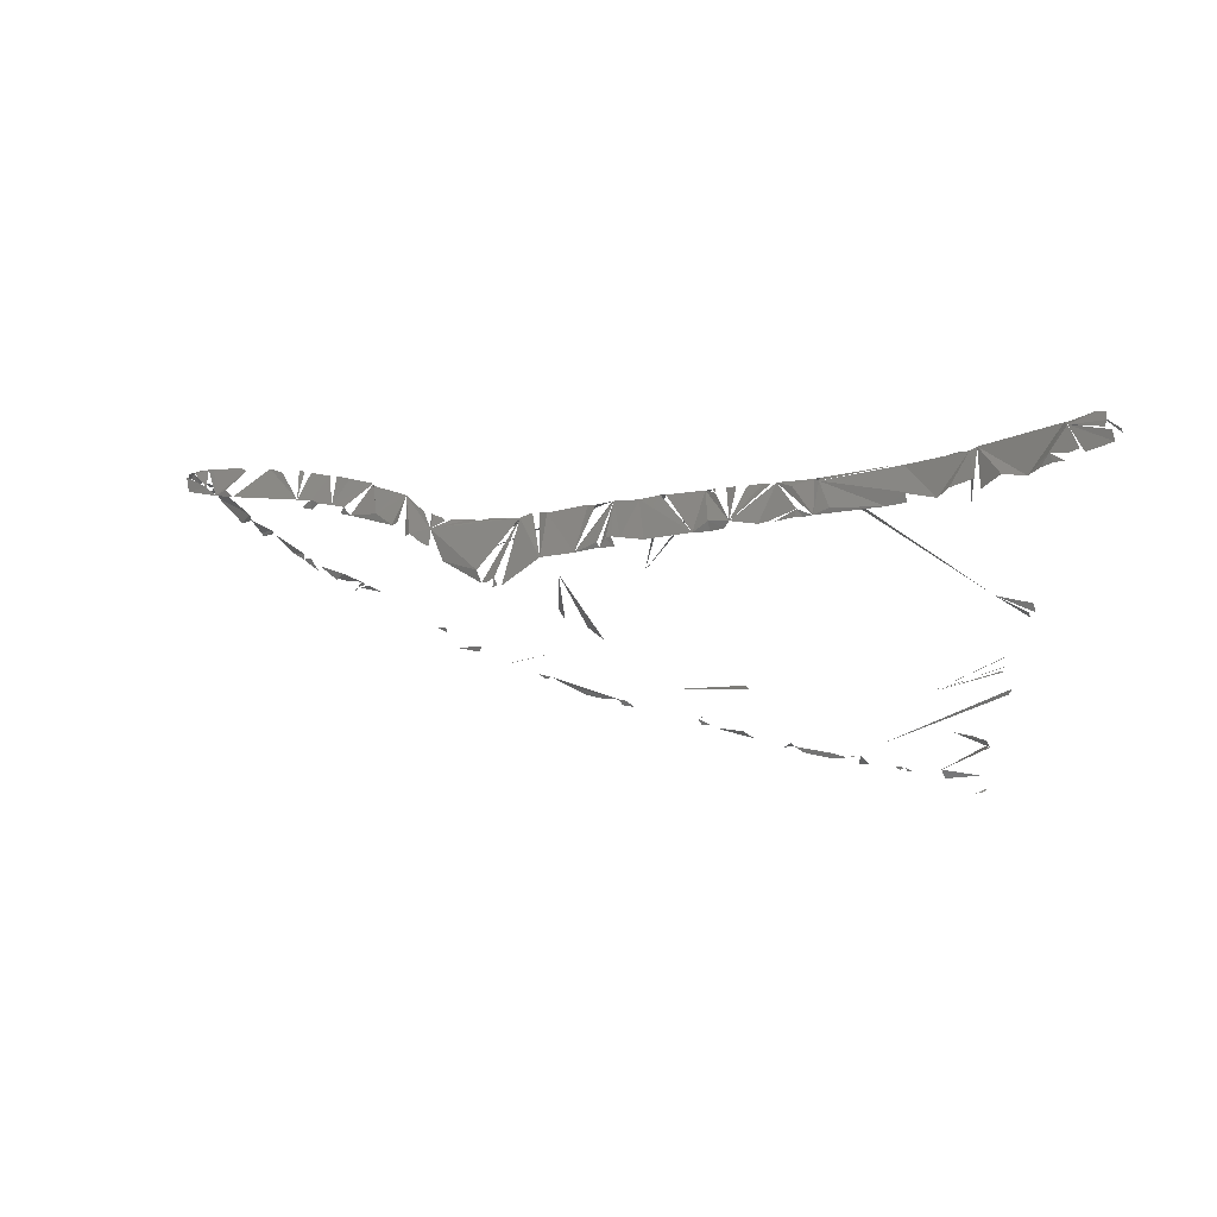
<metadata>
{"format":"stl","ext":"stl","renderer":"f3d","projection":"perspective","resolution":1024,"background":"white","views":[{"elev":66.5,"azim":-169.1,"up":"+Y"}]}
</metadata>
<code>
# stl→obj: 264 verts, 189 faces
v -21.4 -105.3 6.646
v -21.37 -105.7 6.131
v -20.3 -104.4 6.114
v -18.44 -100.5 6.348
v -102.9 -41.76 4.58
v -99.9 -38.85 4.601
v -102.7 -41.27 4.739
v -17.57 -100.1 5.636
v -18.52 -100 6.409
v -17.22 -99.55 5.83
v -91.58 -57.09 3.007
v -90.12 -47.13 3.086
v -90.74 -46.69 3.415
v -16.34 -97.57 6.159
v -89.01 -48.21 3.248
v -88.32 -48.94 3.163
v -83.78 -51.66 2.678
v -77.24 -55.66 2.132
v -77.21 -55.21 1.577
v -98.21 -40.83 4.425
v -102.2 -43.82 4.642
v -97.62 -40.95 4.208
v -84.66 -51.44 2.786
v -88.05 -49.41 -0.99
v -90.9 -46.54 0.1089
v -88.88 -48.2 -0.4017
v -96.39 -76.16 2.759
v -76.78 -55.6 1.898
v -97.85 -40.12 3.59
v -83.67 -52.09 -1.4
v -85.45 -50.87 -1.232
v -85.16 -50.62 -0.3787
v -96.26 -42.3 0.1046
v -97.22 -41.35 0.3118
v -96.71 -41.32 1.197
v -91.64 -46.98 -0.6104
v -93.11 -44.7 0.04891
v -95.35 -43.83 -0.1292
v -77.26 -55.22 -2.002
v -78.59 -54.22 -1.445
v -74.79 -56.33 1.119
v -73.32 -57.58 1.835
v -100.8 -37.98 4.322
v -98.11 -40.73 0.3174
v -98.15 -40.09 0.7499
v -16.29 -96.36 6.265
v -15.66 -96.62 5.241
v -99.12 -39.22 0.9782
v -76.38 -55.82 -2.09
v -75.61 -55.77 -1.412
v -75.55 -56.07 -2.153
v -100.9 -37.38 3.165
v -99.59 -39.12 0.6596
v -101.8 -37.21 1.139
v -100.8 -37.41 2.526
v -101.4 -37.19 2.239
v -72.83 -57.44 1.581
v -72.06 -58.15 1.77
v -69.56 -58.75 -2.389
v -74.67 -56.68 -2.246
v -73.77 -57.29 -2.363
v -70.63 -58.91 1.648
v -67.4 -60.43 1.397
v -61.34 -78.98 0.1806
v -66.92 -60.33 1.214
v -72.28 -58 -2.542
v -73.16 -57.39 -2.423
v -67.7 -60.16 1.408
v -67.75 -59.74 0.7358
v -68.67 -59.85 1.514
v -69.59 -58.98 1.412
v -66.71 -60.82 1.346
v -67.91 -60.33 -3.07
v -69.26 -59.41 -2.895
v -67.55 -59.72 -2.311
v -66.26 -60.83 -3.258
v -13.49 -92.3 5.774
v -62.96 -62.56 1.009
v -62.46 -62.49 0.8557
v -60.48 -63.28 0.3726
v -61.72 -62.97 -3.859
v -13.31 -89.92 6.118
v -57.79 -65.09 0.5098
v -43.96 -80.25 -0.6658
v -56.29 -65.39 0.03736
v -57.96 -64.52 -3.719
v -58.98 -64.8 -4.325
v -58.48 -64.24 -3.54
v -57.54 -65.16 -4.506
v -58.02 -64.59 0.3754
v -55.1 -66.48 -4.894
v -59.38 -63.79 -3.692
v -55.5 -66.06 0.2268
v -51.55 -67.74 -0.6287
v -57.18 -64.96 -4.088
v -51.81 -67.75 -5.447
v -50.05 -68.63 -0.4642
v -48.9 -69.01 -1.061
v -50.73 -68.58 -0.2973
v -45.76 -70.91 -0.8181
v -44.77 -70.99 -1.237
v -41.86 -72.84 -5.405
v -46.39 -70.75 -7.909
v -45.68 -70.41 -6.792
v -48.51 -69.81 -8.212
v -47.64 -70.05 -8.462
v -48.1 -69.78 -8.274
v -47.63 -69.6 -7.626
v -43.77 -71.84 -0.8493
v -39.79 -73.25 -1.979
v -41.91 -72.59 -0.8304
v -16.12 -83.61 2.953
v -15.02 -84.5 2.523
v -17.01 -83.68 2.355
v -47.09 -69.81 -8.063
v -39.74 -73.43 -0.3425
v -39.43 -73.9 0.06859
v -41.25 -72.65 -1.106
v -40.77 -72.96 -0.6996
v -11.42 -86.28 3.598
v -11.26 -85.84 5.09
v -11.29 -87.17 5.198
v -35.21 -76.22 2.684
v -32.35 -77.88 3.71
v -33.49 -76.67 0.1592
v -13.1 -91.52 5.589
v -12.79 -90.87 5.609
v -27.16 -80.18 5.055
v -25.01 -81.04 5.449
v -24.36 -80.73 1.982
v -36.22 -75.69 2.283
v -32.19 -78.12 4.095
v -38.73 -73.99 0.02433
v -39.14 -73.45 -3.574
v -40.17 -73.02 -4.024
v -37.75 -74.01 -2.587
v -13.5 -90.04 3.045
v -12.78 -90.25 5.92
v -30.54 -78.82 0.4143
v -35.48 -76.01 -1.111
v -37.31 -74.73 -2.579
v -29.48 -79.14 4.632
v -28.33 -79.25 1.399
v -36.11 -74.98 -1.194
v -29.39 -79.37 0.6681
v -29.71 -78.66 1.135
v -27.87 -80.17 5.156
v -12.19 -89.01 5.809
v -24.7 -82.23 5.633
v -24.92 -81.23 1.424
v -26.09 -80.86 1.258
v -25.87 -80.27 2.041
v -26.85 -79.86 1.611
v -24.22 -81.34 5.6
v -23.6 -81.58 5.697
v -20.31 -82.71 5.838
v -21.85 -81.86 5.284
v -11.89 -88.79 5.493
v -11.44 -87.24 5.778
v -17.83 -83.16 5.322
v -16.96 -83.88 5.906
v -14 -84.93 5.624
v -12.32 -86.36 5.952
v -11.8 -85.87 5.288
v -13.36 -85.28 5.679
v -13.48 -84.97 2.685
v -13.78 -84.59 3.347
v -11.73 -85.97 3.09
v -11.21 -85.6 4.516
v -48.97 -133.3 8.23
v -57.24 -137.6 8.558
v -50.83 -134.8 8.119
v -55.21 -137.2 8.139
v -53.28 -136.5 7.971
v -58.21 -137.9 8.664
v -57.72 -138.3 8.178
v -59.13 -138.7 8.339
v -99.98 -111.2 -5.228
v -100.9 -110.9 -4.924
v -101.1 -110.9 -4.5
v -65.71 -141 8.585
v -69.69 -137.5 9.173
v -67.06 -140.9 9.248
v -67.66 -141.9 8.802
v -68.84 -142.4 9.221
v -69.37 -142.8 9.118
v -72.77 -143.8 9.726
v -74.42 -145.4 9.639
v -97.77 -129.8 8.954
v -100.4 -123.7 6.161
v -100.2 -124.2 6.673
v -78.19 -147.2 9.87
v -78.94 -146.2 10.25
v -79.41 -147.2 10.22
v -102.7 -134.8 9.839
v -102 -133.3 10.03
v -80.75 -147.9 9.912
v -84.11 -148.3 10.65
v -84.58 -149 10.19
v -98.26 -150 11.72
v -102.3 -137.3 10.87
v -86.29 -149 10.72
v -87.88 -148.3 11.02
v -86.85 -148.8 10.9
v -87.81 -149.6 10.28
v -89.22 -149.9 10.72
v -93.65 -150.3 11.23
v -94.82 -150.7 11.07
v -94.07 -150.7 10.98
v -103.2 -150.3 11.97
v -98.96 -151.1 11.06
v -100.3 -76.88 3.013
v -100.7 -77.61 2.391
v -35.61 -121.7 7.317
v -36.49 -122.3 7.768
v -36.61 -123 7.411
v -100.2 -79.2 2.971
v -100.5 -79.95 2.807
v -37.87 -124.2 6.188
v -40.51 -126.9 7.941
v -40.43 -127.2 7.395
v -100.5 -90.05 -1.002
v -88.59 -104.7 -3.934
v -100.4 -90.63 -1.447
v -92.97 -102.1 2.052
v -99.71 -90.3 2.715
v -99.43 -90.8 2.768
v -49.74 -124.2 7.815
v -44.36 -130.2 8.077
v -44.08 -130.2 7.885
v -100 -92.32 2.464
v -99.76 -92.87 2.587
v -99.97 -94.16 2.588
v -99.55 -94.7 2.742
v -48.22 -133.4 7.895
v -47.42 -132.7 8.082
v -72.63 -118.3 5.552
v -63.75 -131.1 8.562
v -73.05 -116.3 4.375
v -98.51 -105.7 -2.708
v -100.2 -99.38 -1.936
v -100.4 -98.66 -1.82
v -52.48 -81.64 -0.7761
v -57.07 -100.1 0.4624
v -55.38 -95.18 -0.4077
v -28.71 -112.9 7.173
v -29.43 -113.7 7.203
v -27.06 -111.9 6.527
v -28.27 -112.3 7.082
v -27.77 -112.2 7.097
v -27.35 -111.6 7.102
v -26.53 -111.1 4.521
v -25.44 -110.5 6.439
v -25.74 -109.9 6.909
v -52.78 -95.35 0.1382
v -52.26 -90.93 -0.6349
v -25.05 -110.1 6.386
v -25.49 -109.6 6.861
v -24.82 -109.8 6.083
v -22.07 -106.1 6.554
v -22.96 -107.8 5.896
v -93.12 -150.5 10.86
v -92.48 -150.1 11.12
v -23 -107.7 6.511
f 1 2 3
f 4 1 3
f 5 6 7
f 4 8 9
f 9 8 10
f 11 12 13
f 9 10 14
f 15 16 12
f 17 18 19
f 20 21 22
f 12 23 24
f 13 12 25
f 24 23 19
f 12 26 25
f 18 27 28
f 20 22 29
f 24 26 12
f 30 31 32
f 32 19 30
f 33 34 35
f 36 37 13
f 37 38 13
f 6 20 29
f 39 30 40
f 13 38 22
f 41 28 42
f 43 6 29
f 30 19 40
f 28 39 19
f 39 28 41
f 35 34 44
f 22 38 35
f 38 33 35
f 29 22 35
f 35 45 29
f 40 19 39
f 46 14 47
f 45 48 29
f 49 39 50
f 51 49 50
f 39 41 42
f 52 43 29
f 53 54 29
f 55 52 29
f 54 56 29
f 57 58 59
f 60 51 50
f 61 60 50
f 58 62 59
f 63 64 65
f 50 42 66
f 42 59 66
f 67 50 66
f 68 63 69
f 70 59 71
f 59 69 72
f 73 74 75
f 76 73 75
f 46 47 77
f 78 64 79
f 59 72 75
f 72 78 76
f 74 59 75
f 75 72 76
f 76 79 80
f 81 76 80
f 82 46 77
f 83 84 85
f 86 87 88
f 89 87 86
f 90 83 91
f 81 80 92
f 92 80 90
f 92 90 88
f 91 93 94
f 93 91 85
f 89 86 90
f 86 88 90
f 90 91 95
f 91 94 96
f 97 84 98
f 95 91 89
f 96 94 99
f 96 97 98
f 100 84 101
f 100 101 98
f 102 103 104
f 105 96 98
f 106 107 108
f 108 98 103
f 101 109 110
f 109 111 110
f 112 113 114
f 98 101 110
f 103 115 108
f 116 117 110
f 118 119 110
f 104 98 110
f 120 121 122
f 104 110 102
f 119 116 110
f 123 124 125
f 82 126 127
f 128 129 130
f 131 123 125
f 124 132 125
f 110 133 131
f 110 134 135
f 110 131 136
f 127 137 138
f 139 140 125
f 136 131 141
f 131 125 140
f 132 142 143
f 110 136 134
f 125 132 139
f 131 140 144
f 145 139 146
f 143 142 147
f 148 82 138
f 149 130 129
f 132 143 146
f 150 151 152
f 143 128 153
f 154 155 130
f 153 128 152
f 152 151 153
f 152 128 130
f 156 130 157
f 158 122 159
f 148 158 159
f 130 156 114
f 160 161 162
f 163 159 164
f 159 122 164
f 160 162 113
f 163 164 165
f 122 121 164
f 112 160 113
f 166 113 167
f 113 162 165
f 165 164 167
f 166 167 168
f 168 167 169
f 170 171 172
f 172 171 173
f 174 172 173
f 171 175 176
f 176 175 177
f 178 179 180
f 181 182 183
f 184 183 185
f 186 187 188
f 189 190 191
f 192 193 194
f 195 189 196
f 197 194 198
f 197 198 199
f 200 195 201
f 199 198 202
f 202 203 204
f 205 203 206
f 207 208 209
f 200 210 211
f 27 212 213
f 214 215 216
f 27 217 218
f 219 220 221
f 222 223 224
f 225 226 227
f 228 229 230
f 225 231 232
f 225 233 234
f 235 236 170
f 237 238 239
f 240 241 242
f 243 244 245
f 246 247 248
f 249 246 248
f 250 248 251
f 248 252 251
f 251 253 254
f 243 255 256
f 254 253 257
f 254 257 258
f 258 257 259
f 260 261 2
f 262 263 207
f 258 259 264

</code>
